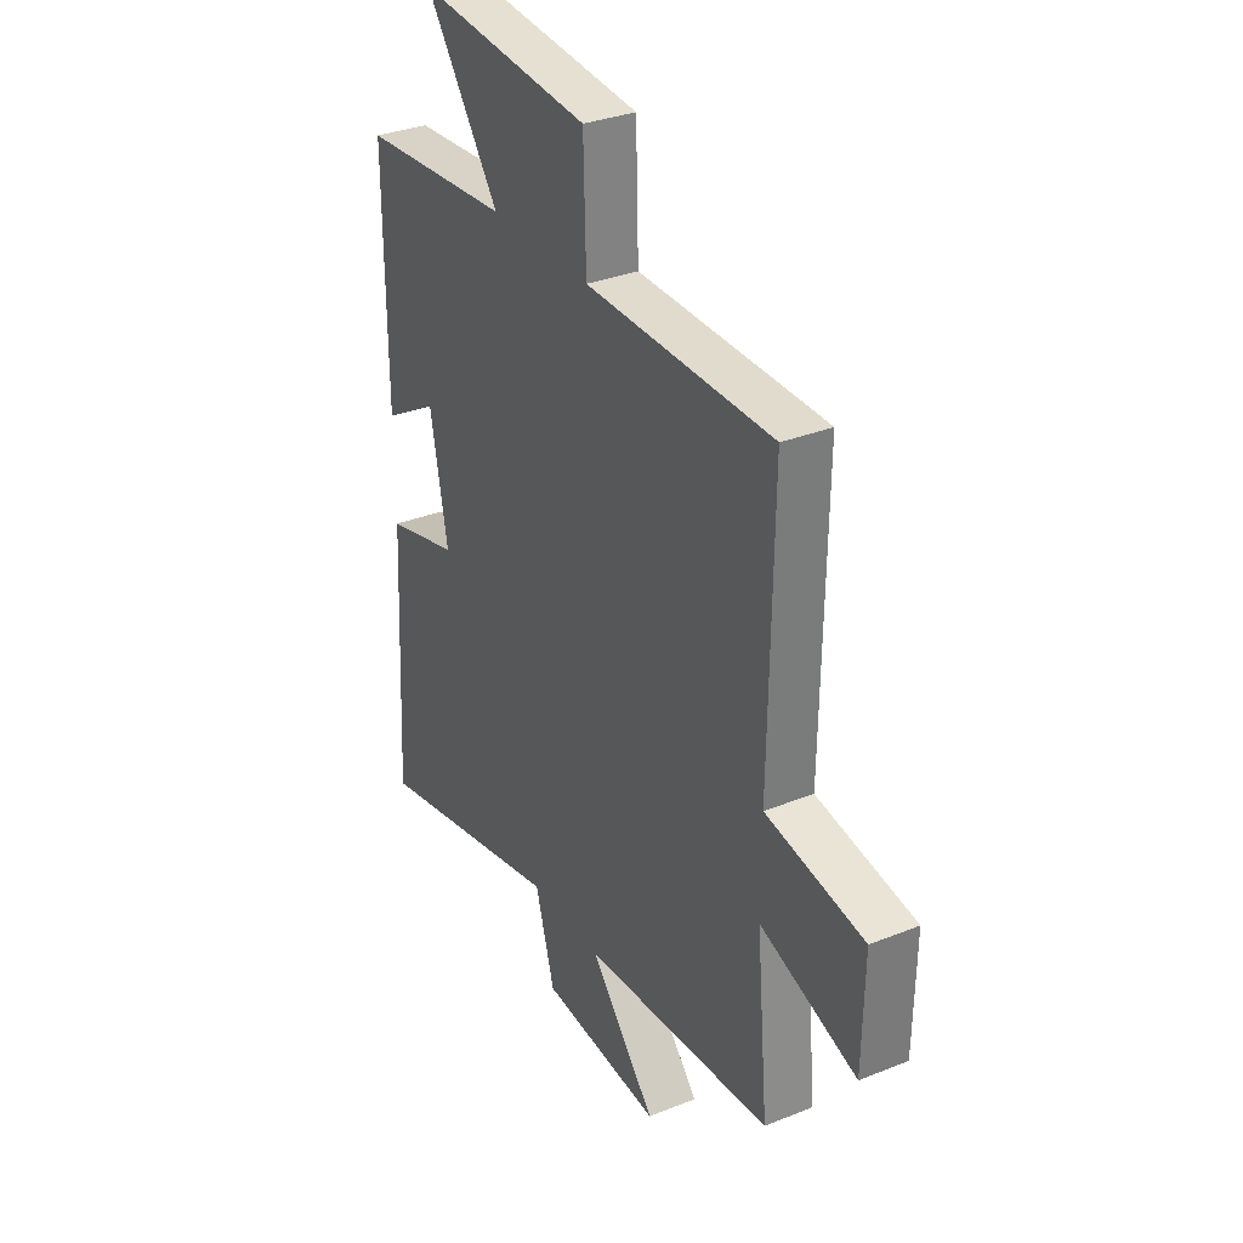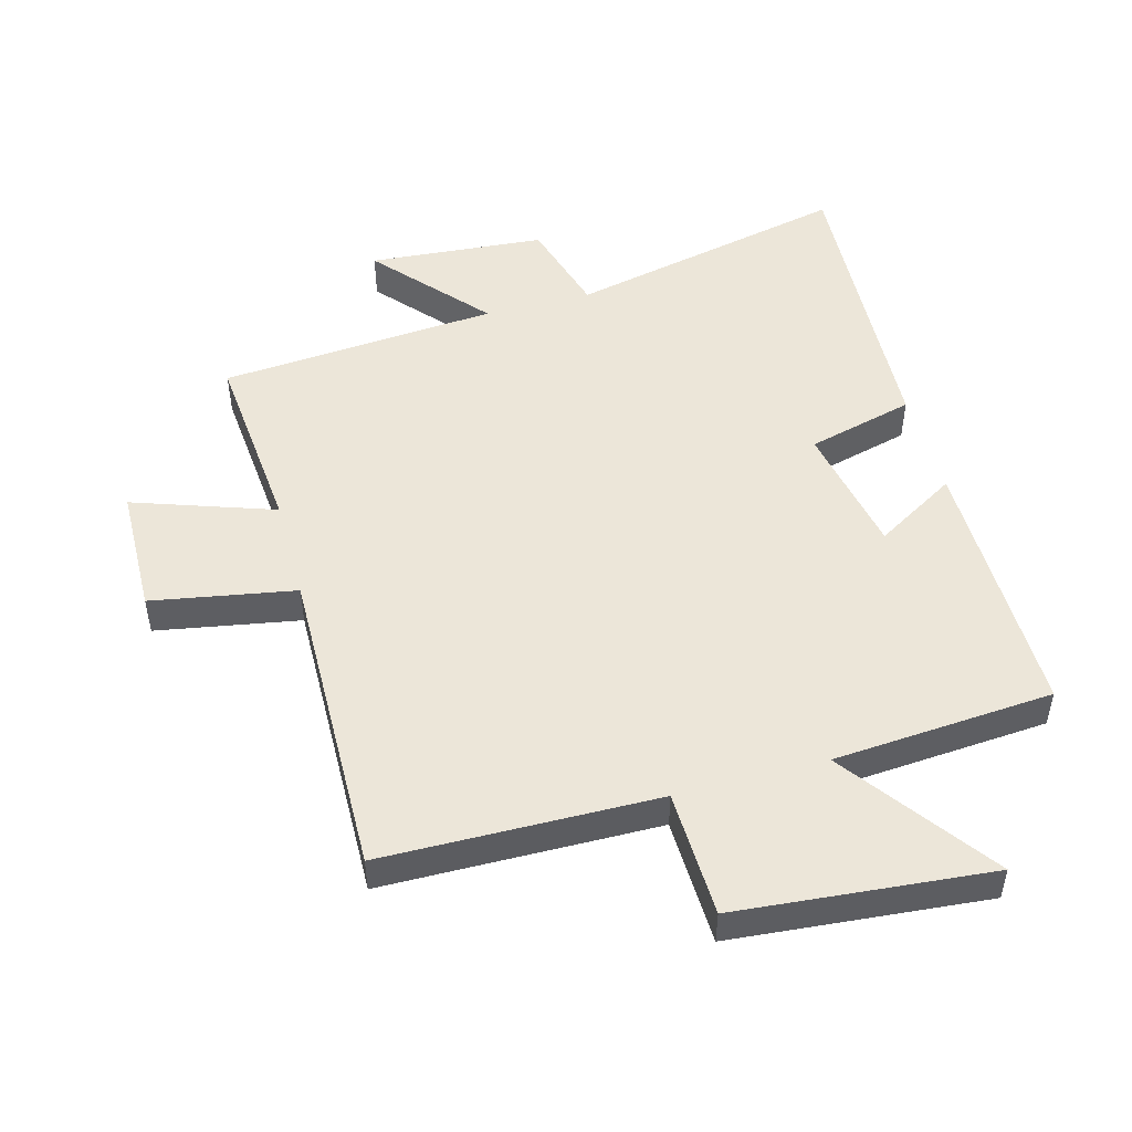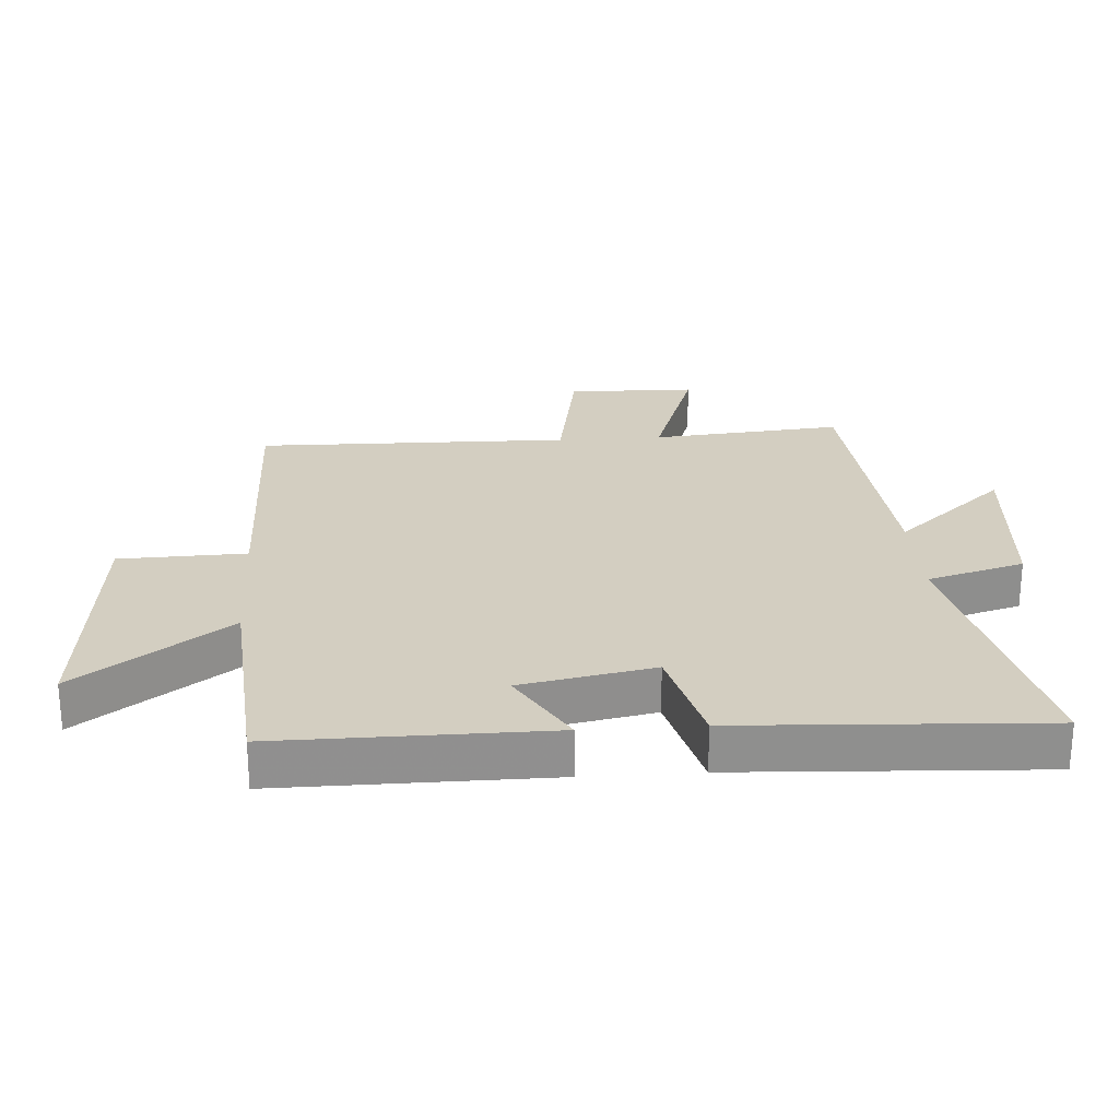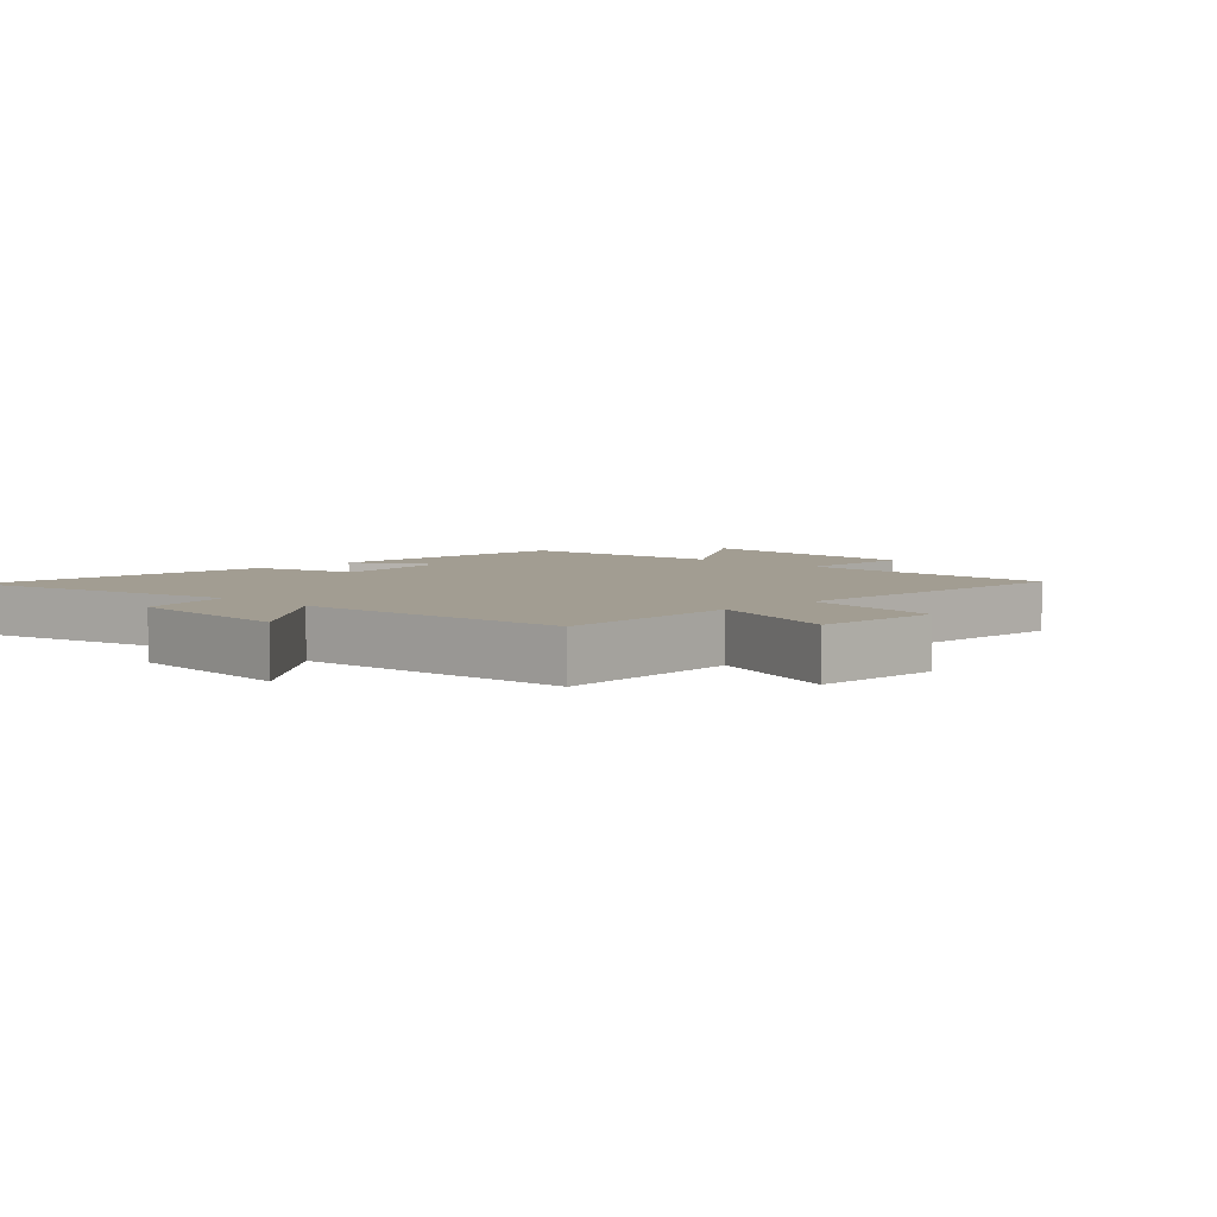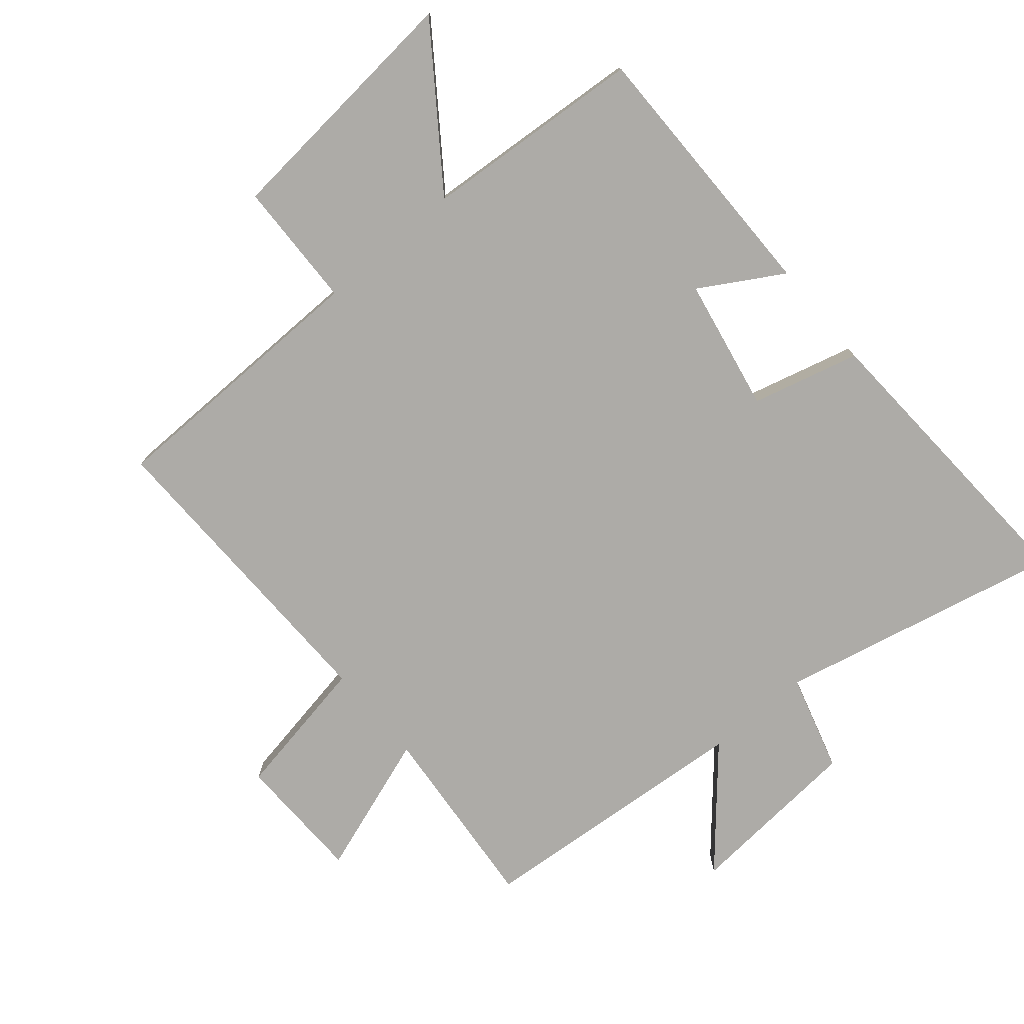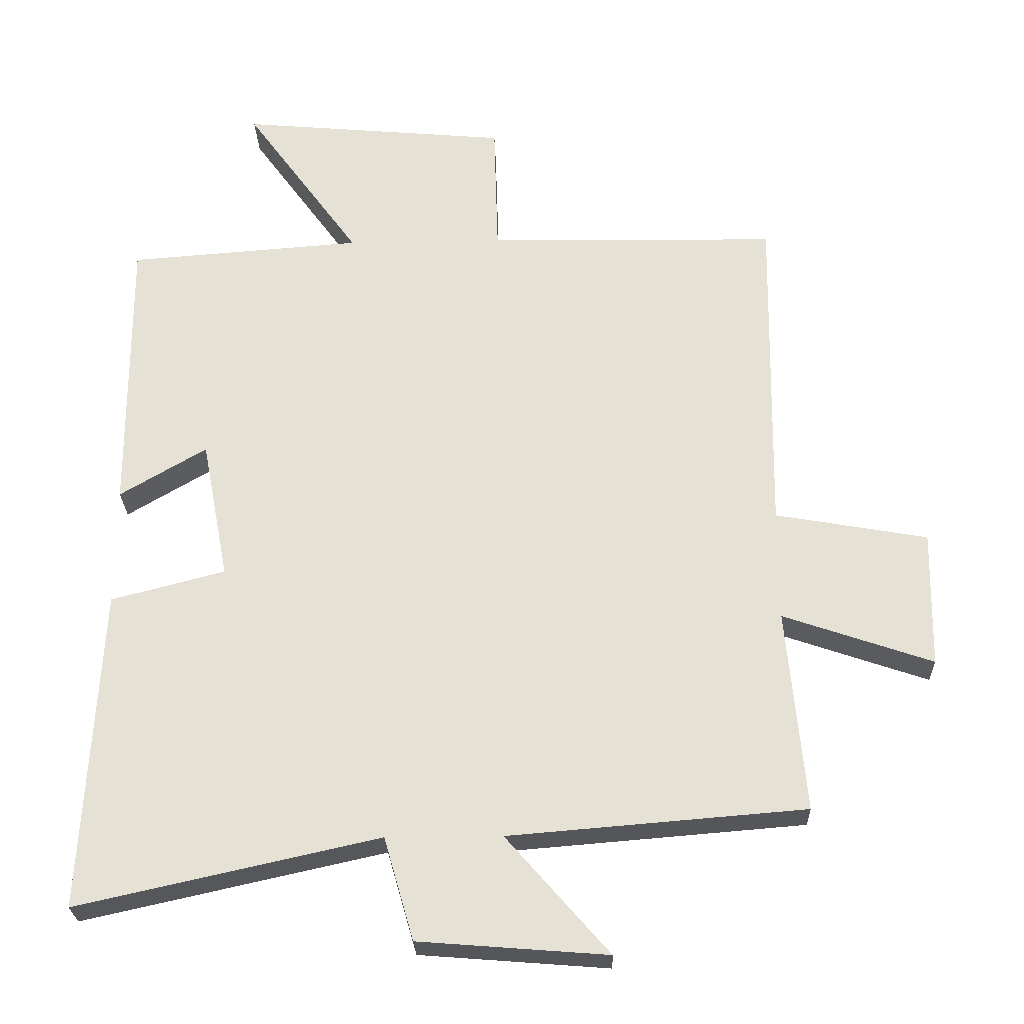
<metadata>
{"format":"obj","ext":"obj","renderer":"f3d","projection":"perspective","resolution":1024,"background":"white","views":[{"elev":32.4,"azim":-119.2,"up":"+Z"},{"elev":49.5,"azim":-15.2,"up":"+Y"},{"elev":24.9,"azim":86.1,"up":"+Y"},{"elev":4.9,"azim":-135.0,"up":"+Y"},{"elev":-76.4,"azim":40.3,"up":"+Y"},{"elev":-26.1,"azim":-178.3,"up":"+Z"}]}
</metadata>
<code>
v -0.527 0.07 -0.464
v -0.5 0.07 -0.164
v -0.721 0.07 -0.24
v -0.725 0.07 -0.038
v -0.5 0.07 0.002
v -0.508 0.07 0.494
v -0.078 0.07 0.5
v -0.072 0.07 0.699
v 0.326 0.07 0.735
v 0.156 0.07 0.5
v 0.502 0.07 0.474
v 0.5 0.07 0.052
v 0.372 0.07 0.128
v 0.332 0.07 -0.08
v 0.5 0.07 -0.124
v 0.525 0.07 -0.599
v 0.081 0.07 -0.5
v 0.037 0.07 -0.652
v -0.241 0.07 -0.674
v -0.089 0.07 -0.5
v -0.527 0 -0.464
v -0.5 0 -0.164
v -0.721 0 -0.24
v -0.725 0 -0.038
v -0.5 0 0.002
v -0.508 0 0.494
v -0.078 0 0.5
v -0.072 0 0.699
v 0.326 0 0.735
v 0.156 0 0.5
v 0.502 0 0.474
v 0.5 0 0.052
v 0.372 0 0.128
v 0.332 0 -0.08
v 0.5 0 -0.124
v 0.525 0 -0.599
v 0.081 0 -0.5
v 0.037 0 -0.652
v -0.241 0 -0.674
v -0.089 0 -0.5
f 17 18 19 20
f 17 20 1 2
f 14 15 16 17
f 13 14 17 2
f 10 11 12 13
f 10 13 2
f 7 8 9 10
f 5 6 7 10
f 5 10 2 3
f 3 4 5
f 40 39 38 37
f 22 21 40 37
f 37 36 35 34
f 22 37 34 33
f 33 32 31 30
f 22 33 30
f 30 29 28 27
f 30 27 26 25
f 23 22 30 25
f 25 24 23
f 1 21 22 2
f 2 22 23 3
f 3 23 24 4
f 4 24 25 5
f 5 25 26 6
f 6 26 27 7
f 7 27 28 8
f 8 28 29 9
f 9 29 30 10
f 10 30 31 11
f 11 31 32 12
f 12 32 33 13
f 13 33 34 14
f 14 34 35 15
f 15 35 36 16
f 16 36 37 17
f 17 37 38 18
f 18 38 39 19
f 19 39 40 20
f 20 40 21 1

</code>
